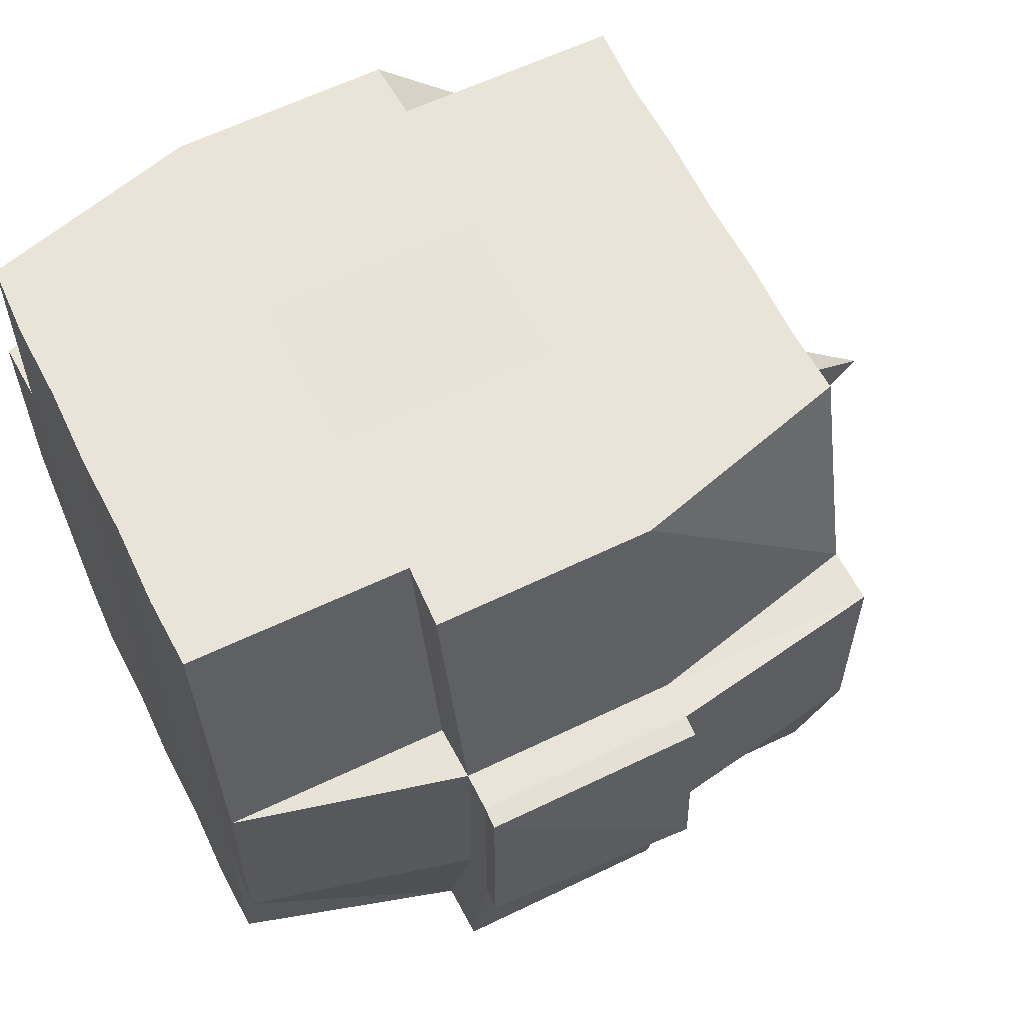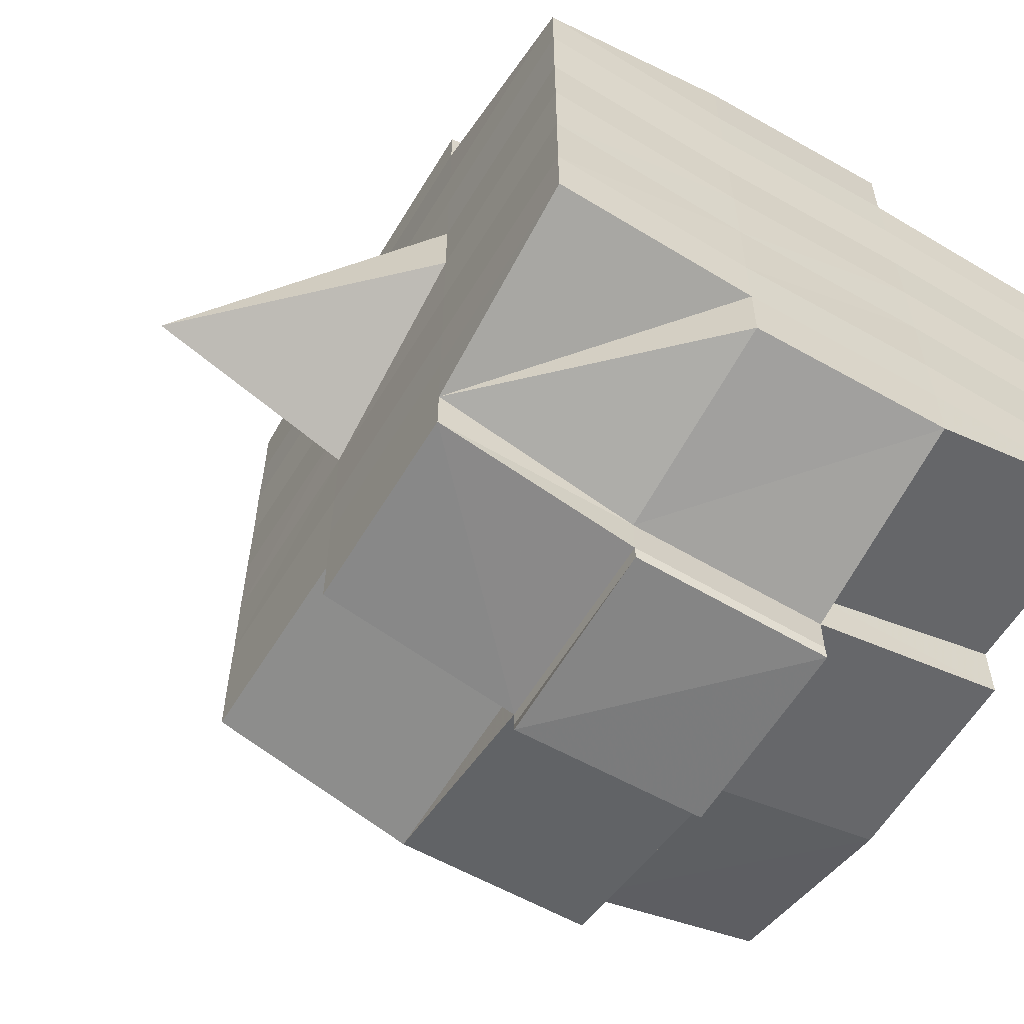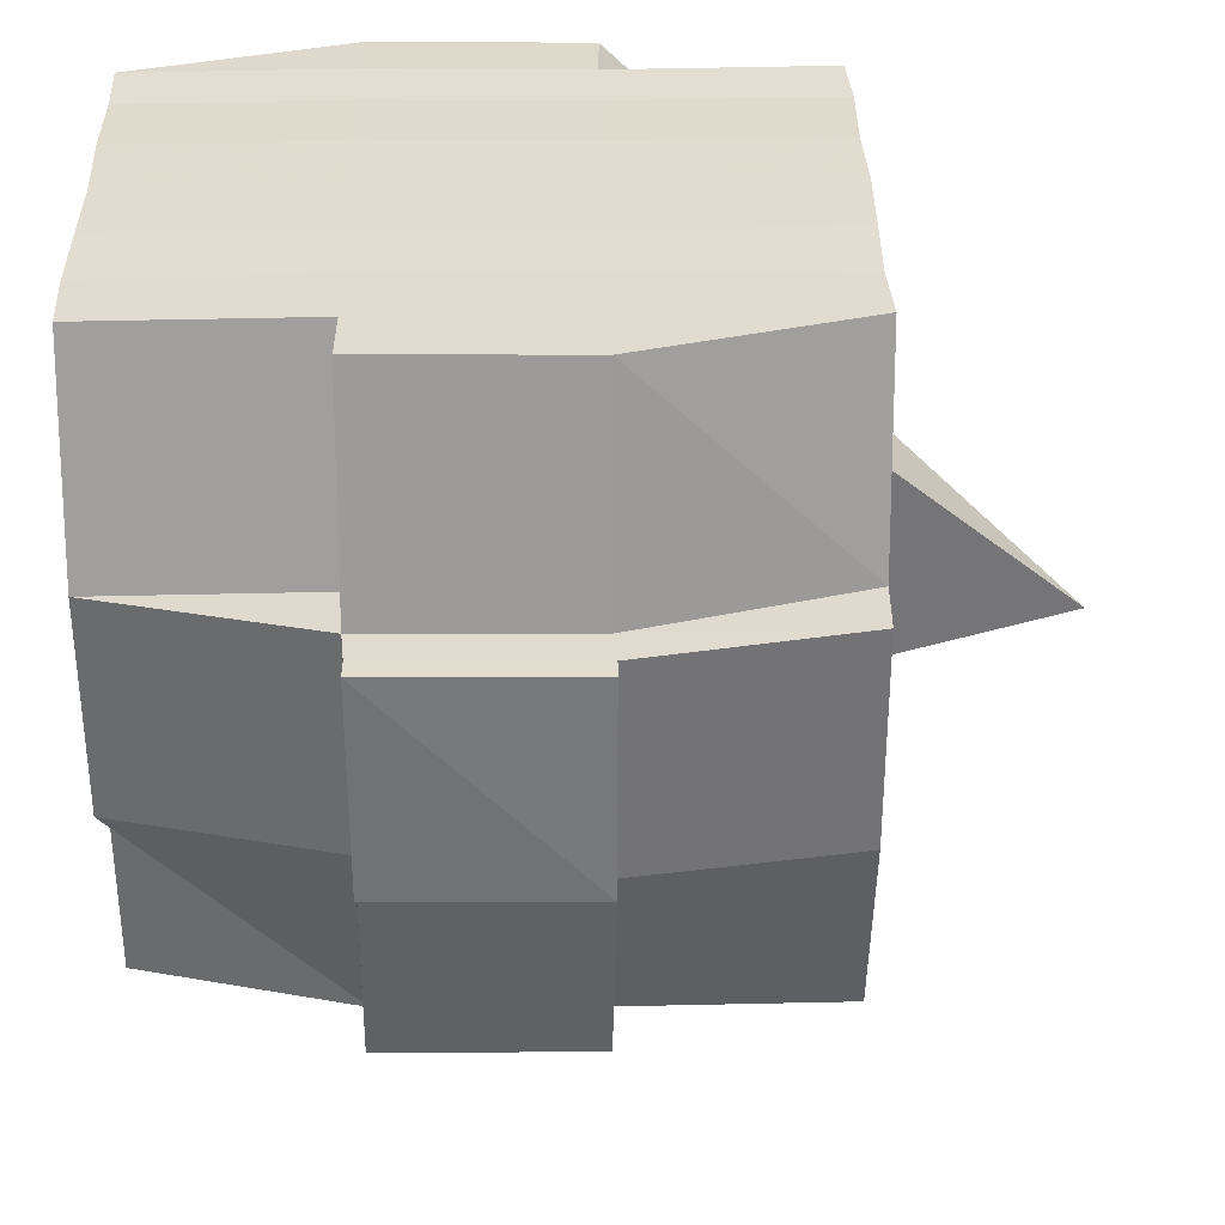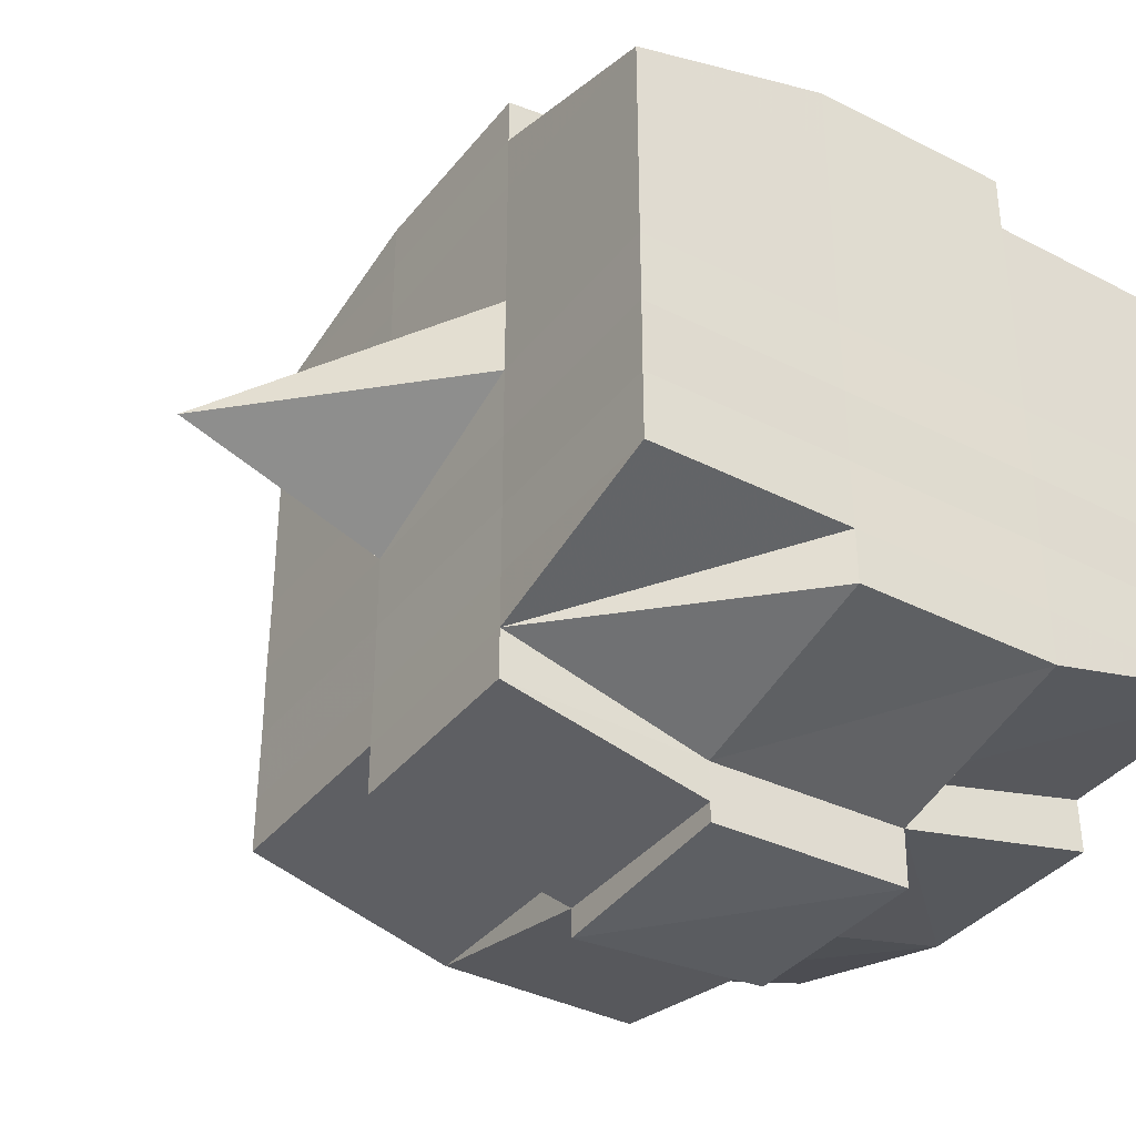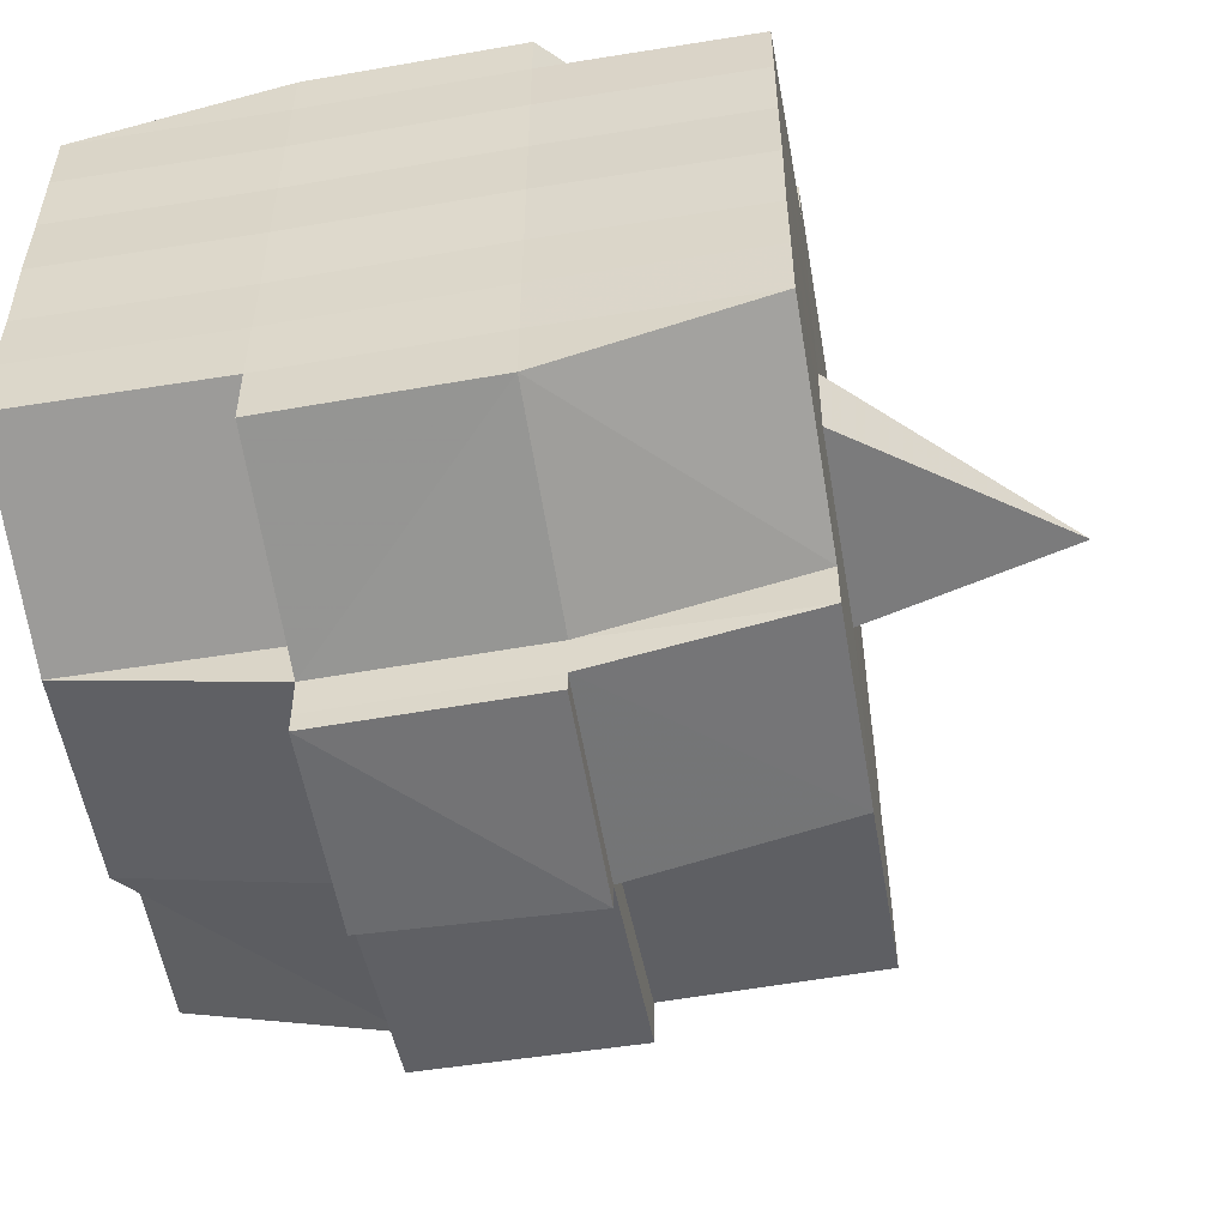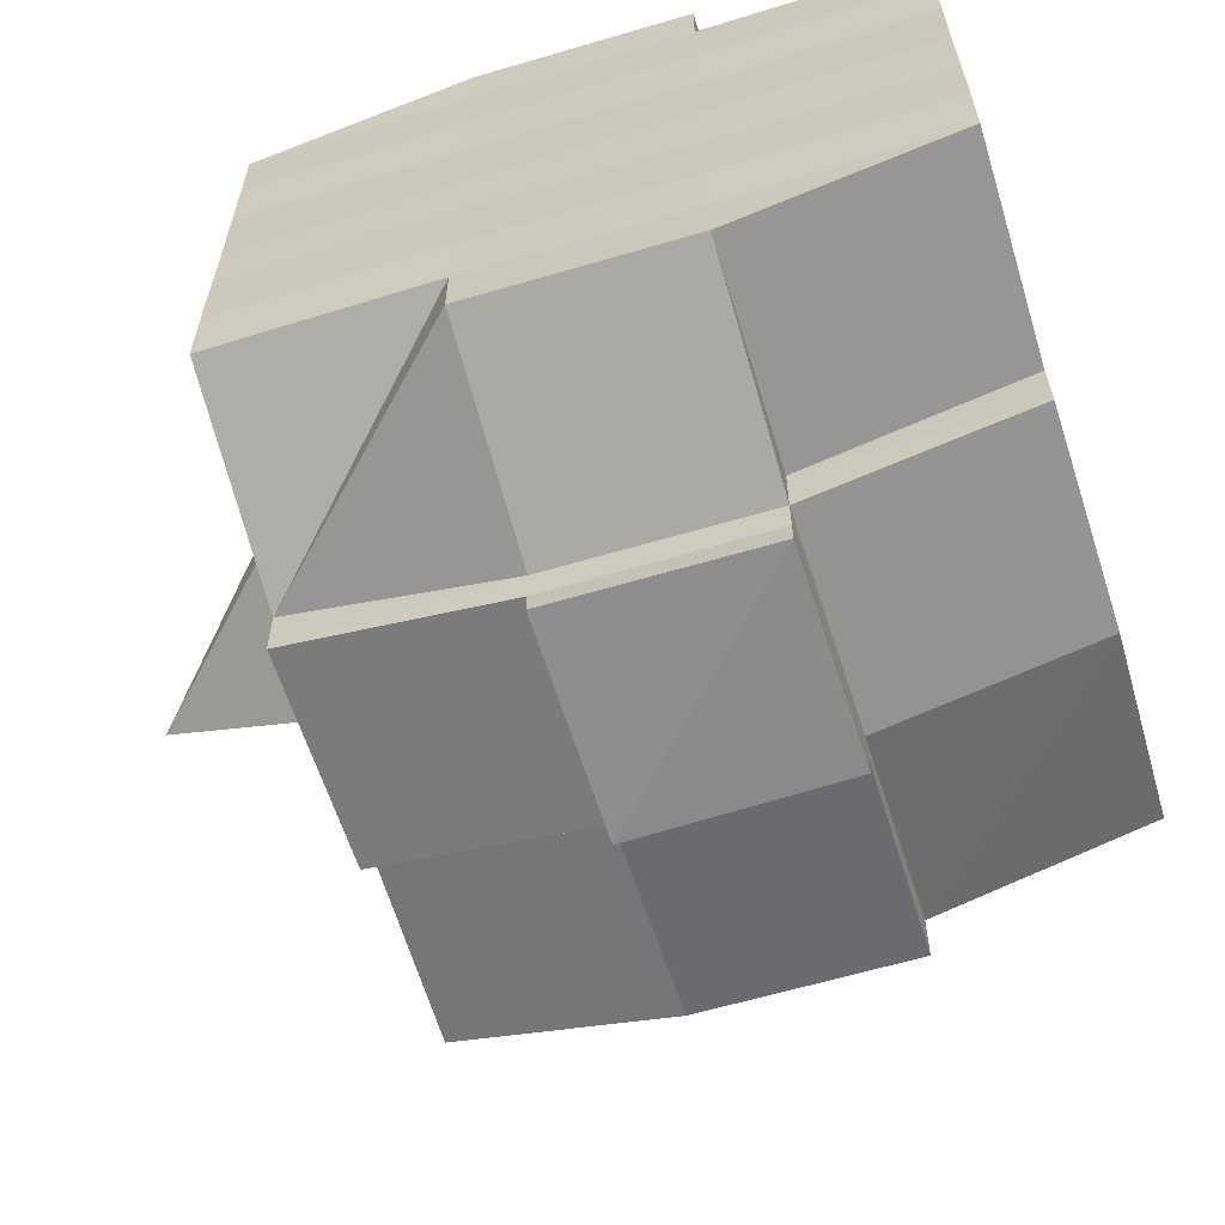
<metadata>
{"format":"obj","ext":"obj","renderer":"f3d","projection":"perspective","resolution":1024,"background":"white","views":[{"elev":60.9,"azim":-26.3,"up":"+Y"},{"elev":-59.8,"azim":148.7,"up":"+Z"},{"elev":34.2,"azim":-1.3,"up":"+Y"},{"elev":-37.3,"azim":146.6,"up":"+Z"},{"elev":-54.5,"azim":-80.2,"up":"+Z"},{"elev":-63.0,"azim":-162.8,"up":"+Z"}]}
</metadata>
<code>
o 3715
v 2223 1916 15.05
v 2223 1916 15.05
v 2223 1916 15.05
v 2223 1916 15.05
v 2223 1916 15.05
v 2223 1916 15.05
v 2223 1916 15.05
v 2223 1916 15.05
v 2223 1916 15.05
v 2223 1916 15.05
v 2223 1916 15.05
v 2223 1916 15.05
v 2223 1916 15.05
v 2223 1916 15.06
v 2223 1916 15.05
v 2223 1916 15.05
v 2223 1916 15.05
v 2223 1916 15.06
v 2223 1916 15.05
v 2223 1916 15.06
v 2223 1916 15.06
v 2223 1916 15.05
v 2223 1916 15.06
v 2223 1916 15.06
v 2223 1916 15.06
v 2223 1916 15.06
v 2223 1916 15.06
v 2223 1916 15.06
v 2223 1916 15.06
v 2223 1916 15.06
v 2223 1916 15.06
v 2223 1916 15.07
v 2223 1916 15.06
v 2223 1916 15.07
v 2223 1916 15.07
v 2223 1916 15.07
v 2223 1916 15.07
v 2223 1916 15.07
v 2223 1916 15.07
v 2223 1916 15.07
v 2223 1916 15.07
v 2223 1916 15.07
v 2223 1916 15.07
v 2223 1916 15.07
v 2223 1916 15.07
v 2223 1916 15.07
v 2223 1916 15.06
v 2223 1916 15.07
v 2223 1916 15.06
v 2223 1916 15.06
v 2223 1916 15.07
v 2223 1916 15.06
v 2223 1916 15.07
v 2223 1916 15.07
v 2223 1916 15.07
v 2223 1916 15.07
v 2223 1916 15.07
v 2223 1916 15.07
v 2223 1916 15.07
v 2223 1916 15.07
v 2223 1916 15.07
v 2223 1916 15.07
v 2223 1916 15.07
v 2223 1916 15.08
v 2223 1916 15.08
v 2223 1916 15.08
v 2223 1916 15.08
v 2223 1916 15.08
v 2223 1916 15.08
v 2223 1916 15.08
v 2223 1916 15.07
v 2223 1916 15.08
v 2223 1916 15.08
v 2223 1916 15.08
v 2223 1916 15.08
v 2223 1916 15.08
v 2223 1916 15.08
v 2223 1916 15.08
v 2223 1916 15.08
v 2223 1916 15.08
v 2223 1916 15.09
v 2223 1916 15.08
v 2223 1916 15.09
v 2223 1916 15.09
v 2223 1916 15.09
v 2223 1916 15.09
v 2223 1916 15.09
v 2223 1916 15.09
v 2223 1916 15.09
v 2223 1916 15.08
v 2223 1916 15.09
v 2223 1916 15.09
v 2223 1916 15.09
v 2223 1916 15.09
v 2223 1916 15.09
v 2223 1916 15.09
v 2223 1916 15.09
v 2223 1916 15.09
v 2223 1916 15.09
v 2223 1916 15.09
v 2223 1916 15.09
v 2223 1916 15.09
v 2223 1916 15.09
v 2223 1916 15.09
v 2223 1916 15.09
v 2223 1916 15.09
v 2223 1916 15.09
v 2223 1916 15.08
v 2223 1916 15.09
v 2223 1916 15.09
v 2223 1916 15.09
v 2223 1916 15.09
v 2223 1916 15.09
v 2223 1916 15.09
v 2223 1916 15.09
v 2223 1916 15.09
v 2223 1916 15.09
v 2223 1916 15.08
v 2223 1916 15.09
v 2223 1916 15.08
v 2223 1916 15.08
v 2223 1916 15.08
v 2223 1916 15.08
v 2223 1916 15.08
v 2223 1916 15.08
v 2223 1916 15.08
v 2223 1916 15.08
v 2223 1916 15.08
v 2223 1916 15.08
v 2223 1916 15.07
v 2223 1916 15.08
v 2223 1916 15.08
v 2223 1916 15.08
v 2223 1916 15.08
v 2223 1916 15.07
v 2223 1916 15.07
v 2223 1916 15.07
v 2223 1916 15.07
v 2223 1916 15.07
v 2223 1916 15.07
v 2223 1916 15.07
v 2223 1916 15.07
v 2223 1916 15.07
v 2223 1916 15.07
v 2223 1916 15.07
v 2223 1916 15.06
v 2223 1916 15.07
v 2223 1916 15.07
v 2223 1916 15.07
v 2223 1916 15.06
v 2223 1916 15.06
v 2223 1916 15.06
v 2223 1916 15.06
v 2223 1916 15.06
v 2223 1916 15.06
v 2223 1916 15.05
v 2223 1916 15.06
v 2223 1916 15.06
v 2223 1916 15.06
v 2223 1916 15.06
v 2223 1916 15.06
v 2223 1916 15.06
v 2223 1916 15.06
v 2223 1916 15.06
v 2223 1916 15.06
v 2223 1916 15.06
v 2223 1916 15.06
v 2223 1916 15.06
v 2223 1916 15.06
v 2223 1916 15.06
v 2223 1916 15.05
v 2223 1916 15.06
v 2223 1916 15.05
v 2223 1916 15.05
v 2223 1916 15.05
v 2223 1916 15.05
v 2223 1916 15.05
v 2223 1916 15.05
v 2223 1916 15.05
v 2223 1916 15.05
v 2223 1916 15.05
v 2223 1916 15.06
v 2223 1916 15.05
v 2223 1916 15.05
v 2223 1916 15.05
v 2223 1916 15.05
v 2223 1916 15.05
v 2223 1916 15.05
v 2223 1916 15.05
v 2223 1916 15.05
v 2223 1916 15.06
v 2223 1916 15.05
v 2223 1916 15.06
v 2223 1916 15.05
v 2223 1916 15.05
v 2223 1916 15.05
v 2223 1916 15.05
v 2223 1916 15.06
v 2223 1916 15.06
v 2223 1916 15.06
v 2223 1916 15.06
v 2223 1916 15.06
v 2223 1916 15.06
v 2223 1916 15.06
v 2223 1916 15.06
v 2223 1916 15.06
v 2223 1916 15.06
v 2223 1916 15.06
v 2223 1916 15.06
v 2223 1916 15.07
v 2223 1916 15.06
v 2223 1916 15.06
v 2223 1916 15.06
v 2223 1916 15.07
v 2223 1916 15.07
v 2223 1916 15.07
v 2223 1916 15.07
v 2223 1916 15.06
v 2223 1916 15.07
v 2223 1916 15.07
v 2223 1916 15.07
v 2223 1916 15.07
v 2223 1916 15.07
v 2223 1916 15.07
v 2223 1916 15.08
v 2223 1916 15.07
v 2223 1916 15.07
v 2223 1916 15.07
v 2223 1916 15.08
v 2223 1916 15.08
v 2223 1916 15.08
v 2223 1916 15.08
v 2223 1916 15.07
v 2223 1916 15.08
v 2223 1916 15.08
v 2223 1916 15.08
v 2223 1916 15.08
v 2223 1916 15.08
v 2223 1916 15.08
v 2223 1916 15.08
v 2223 1916 15.08
v 2223 1916 15.09
v 2223 1916 15.08
v 2223 1916 15.08
v 2223 1916 15.08
v 2223 1916 15.08
v 2223 1916 15.08
v 2223 1916 15.08
v 2223 1916 15.09
v 2223 1916 15.08
v 2223 1916 15.08
v 2223 1916 15.08
v 2223 1916 15.08
v 2223 1916 15.08
v 2223 1916 15.08
v 2223 1916 15.09
v 2223 1916 15.09
v 2223 1916 15.09
v 2223 1916 15.09
v 2223 1916 15.09
v 2223 1916 15.09
v 2223 1916 15.09
v 2223 1916 15.08
v 2223 1916 15.09
v 2223 1916 15.08
v 2223 1916 15.08
v 2223 1916 15.08
v 2223 1916 15.09
v 2223 1916 15.08
v 2223 1916 15.08
v 2223 1916 15.08
v 2223 1916 15.08
v 2223 1916 15.07
v 2223 1916 15.07
v 2223 1916 15.07
v 2223 1916 15.07
v 2223 1916 15.07
v 2223 1916 15.07
v 2223 1916 15.08
v 2223 1916 15.08
v 2223 1916 15.07
v 2223 1916 15.07
v 2223 1916 15.07
v 2223 1916 15.07
v 2223 1916 15.07
v 2223 1916 15.07
v 2223 1916 15.07
v 2223 1916 15.07
v 2223 1916 15.07
v 2223 1916 15.07
v 2223 1916 15.06
v 2223 1916 15.06
v 2223 1916 15.06
v 2223 1916 15.06
v 2223 1916 15.06
v 2223 1916 15.06
v 2223 1916 15.06
v 2223 1916 15.05
v 2223 1916 15.05
v 2223 1916 15.05
v 2223 1916 15.05
v 2223 1916 15.05
v 2223 1916 15.05
v 2223 1916 15.05
v 2223 1916 15.06
v 2223 1916 15.06
v 2223 1916 15.06
v 2223 1916 15.06
v 2223 1916 15.06
v 2223 1916 15.06
v 2223 1916 15.06
v 2223 1916 15.06
v 2223 1916 15.05
v 2223 1916 15.05
v 2223 1916 15.05
v 2223 1916 15.05
v 2223 1916 15.05
v 2223 1916 15.05
v 2223 1916 15.05
v 2223 1916 15.07
v 2223 1916 15.07
v 2223 1916 15.07
v 2223 1916 15.07
v 2223 1916 15.07
v 2223 1916 15.07
v 2223 1916 15.07
v 2223 1916 15.07
v 2223 1916 15.07
v 2223 1916 15.07
v 2223 1916 15.08
v 2223 1916 15.08
v 2223 1916 15.08
v 2223 1916 15.09
v 2223 1916 15.09
v 2223 1916 15.08
v 2223 1916 15.09
v 2223 1916 15.09
v 2223 1916 15.09
v 2223 1916 15.09
v 2223 1916 15.09
f 1 2 3
f 4 5 3
f 6 7 1
f 8 9 5
f 10 11 9
f 12 13 8
f 13 14 15
f 16 12 17
f 10 18 19
f 18 20 11
f 21 18 22
f 23 24 18
f 24 25 26
f 27 26 18
f 18 26 28
f 26 29 28
f 29 30 28
f 26 31 29
f 25 32 31
f 33 31 26
f 32 34 35
f 34 36 37
f 38 35 31
f 39 40 38
f 40 41 42
f 42 43 44
f 45 46 43
f 31 35 47
f 31 47 29
f 29 47 30
f 35 48 47
f 47 49 50
f 48 51 49
f 47 48 52
f 53 54 48
f 54 55 56
f 56 57 51
f 58 56 48
f 48 56 59
f 60 61 57
f 56 60 62
f 63 60 56
f 36 64 63
f 63 65 60
f 64 66 65
f 67 65 63
f 66 68 69
f 65 70 60
f 60 70 71
f 65 69 70
f 72 69 65
f 70 73 61
f 69 74 70
f 74 75 73
f 70 74 76
f 74 77 75
f 69 78 74
f 79 78 69
f 78 80 74
f 79 81 82
f 83 84 77
f 85 86 81
f 87 86 88
f 89 88 90
f 91 92 84
f 93 94 92
f 95 96 91
f 97 98 94
f 96 98 99
f 100 99 101
f 102 95 103
f 104 97 105
f 106 104 107
f 108 106 80
f 105 109 110
f 111 112 109
f 113 111 114
f 115 113 116
f 116 105 117
f 116 110 118
f 119 116 120
f 80 116 121
f 121 116 122
f 80 121 123
f 121 122 124
f 123 121 124
f 124 118 125
f 124 125 126
f 127 128 123
f 123 124 129
f 129 126 130
f 129 124 131
f 132 123 129
f 133 123 132
f 134 127 132
f 132 129 135
f 135 130 136
f 135 129 137
f 138 132 135
f 76 132 138
f 139 134 138
f 138 135 140
f 140 136 141
f 140 135 142
f 143 138 140
f 71 138 143
f 144 139 143
f 143 140 145
f 145 141 146
f 145 140 147
f 148 143 145
f 62 143 148
f 149 144 148
f 148 145 150
f 150 146 151
f 150 145 152
f 153 151 154
f 155 154 156
f 157 158 156
f 159 160 158
f 161 162 155
f 163 150 162
f 164 150 163
f 164 148 150
f 59 148 164
f 165 164 163
f 52 164 165
f 166 149 164
f 167 166 165
f 165 168 169
f 170 169 171
f 170 165 172
f 30 165 170
f 28 30 170
f 28 170 173
f 173 171 174
f 173 170 175
f 176 174 177
f 176 173 178
f 179 173 180
f 181 182 173
f 178 183 184
f 185 186 176
f 187 185 188
f 189 190 183
f 189 191 190
f 192 193 189
f 7 192 194
f 175 189 194
f 194 195 2
f 196 197 195
f 198 199 197
f 200 198 189
f 201 200 189
f 201 202 200
f 200 203 198
f 202 203 200
f 204 202 205
f 203 206 191
f 207 208 202
f 202 209 203
f 152 209 202
f 208 210 209
f 209 211 203
f 203 211 212
f 211 213 206
f 209 214 211
f 147 214 209
f 210 215 214
f 214 216 211
f 216 217 213
f 211 216 218
f 214 219 216
f 142 219 214
f 215 220 219
f 219 221 216
f 221 222 217
f 216 221 223
f 219 224 221
f 137 224 219
f 220 225 224
f 224 226 221
f 226 227 222
f 221 226 228
f 224 229 226
f 225 230 229
f 131 229 224
f 229 231 226
f 231 232 227
f 226 231 233
f 229 234 231
f 235 234 229
f 234 236 231
f 236 237 232
f 231 236 238
f 235 239 240
f 241 242 239
f 243 242 244
f 245 244 246
f 247 248 236
f 248 249 250
f 251 250 236
f 236 250 252
f 250 253 252
f 252 253 254
f 252 254 255
f 250 256 253
f 117 256 250
f 249 257 256
f 257 258 259
f 114 259 256
f 258 260 261
f 256 261 262
f 256 262 263
f 259 101 264
f 265 264 266
f 265 266 267
f 268 103 265
f 269 102 265
f 270 267 271
f 270 265 72
f 253 265 270
f 254 253 270
f 254 270 272
f 272 270 67
f 272 271 273
f 255 254 272
f 255 272 274
f 274 272 45
f 274 273 275
f 276 275 277
f 278 255 274
f 238 255 278
f 279 280 255
f 281 279 278
f 278 282 283
f 284 283 285
f 233 278 284
f 284 278 286
f 287 281 284
f 228 284 288
f 289 287 288
f 288 284 290
f 290 277 291
f 288 290 292
f 292 290 33
f 292 291 293
f 294 288 292
f 223 288 294
f 295 289 294
f 294 292 296
f 296 292 27
f 296 293 297
f 298 297 299
f 300 299 301
f 302 303 301
f 304 305 303
f 306 307 300
f 308 296 307
f 309 296 308
f 198 309 308
f 309 294 296
f 218 294 309
f 310 309 311
f 312 295 309
f 313 314 315
f 314 316 317
f 313 318 319
f 320 321 322
f 323 324 321
f 325 326 327
f 328 329 326
f 330 331 332
f 333 334 335
f 336 337 338
f 338 339 340

</code>
